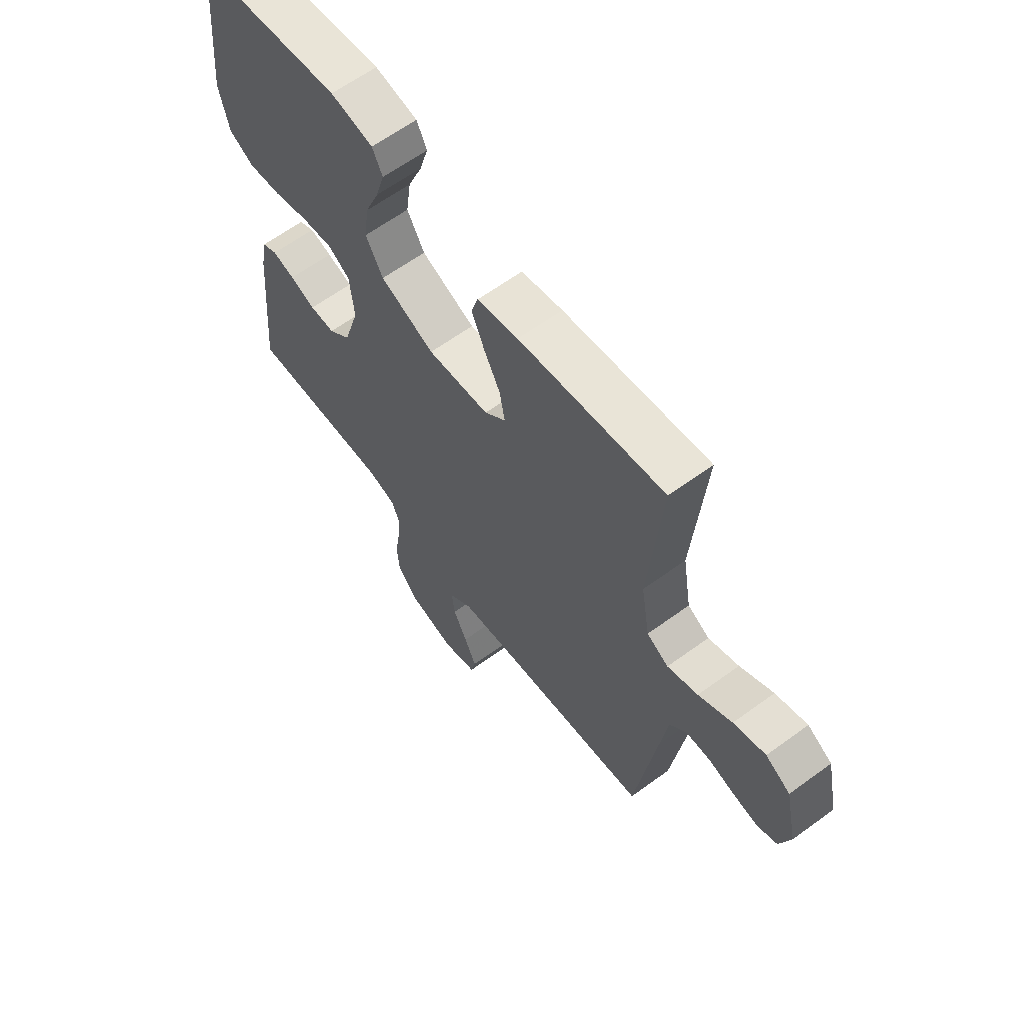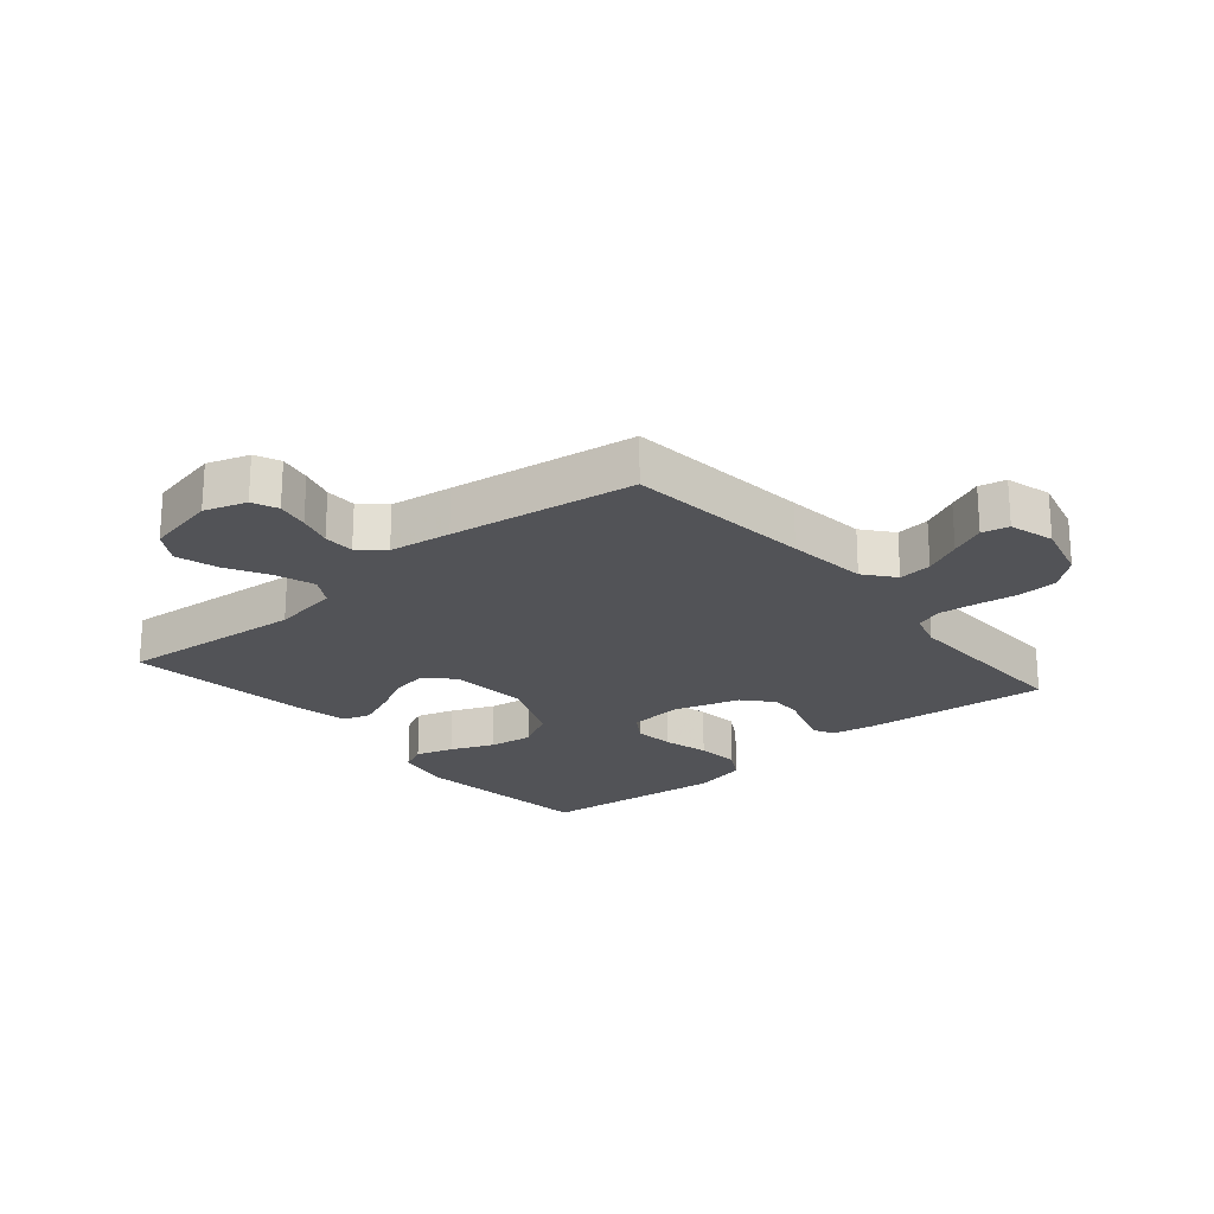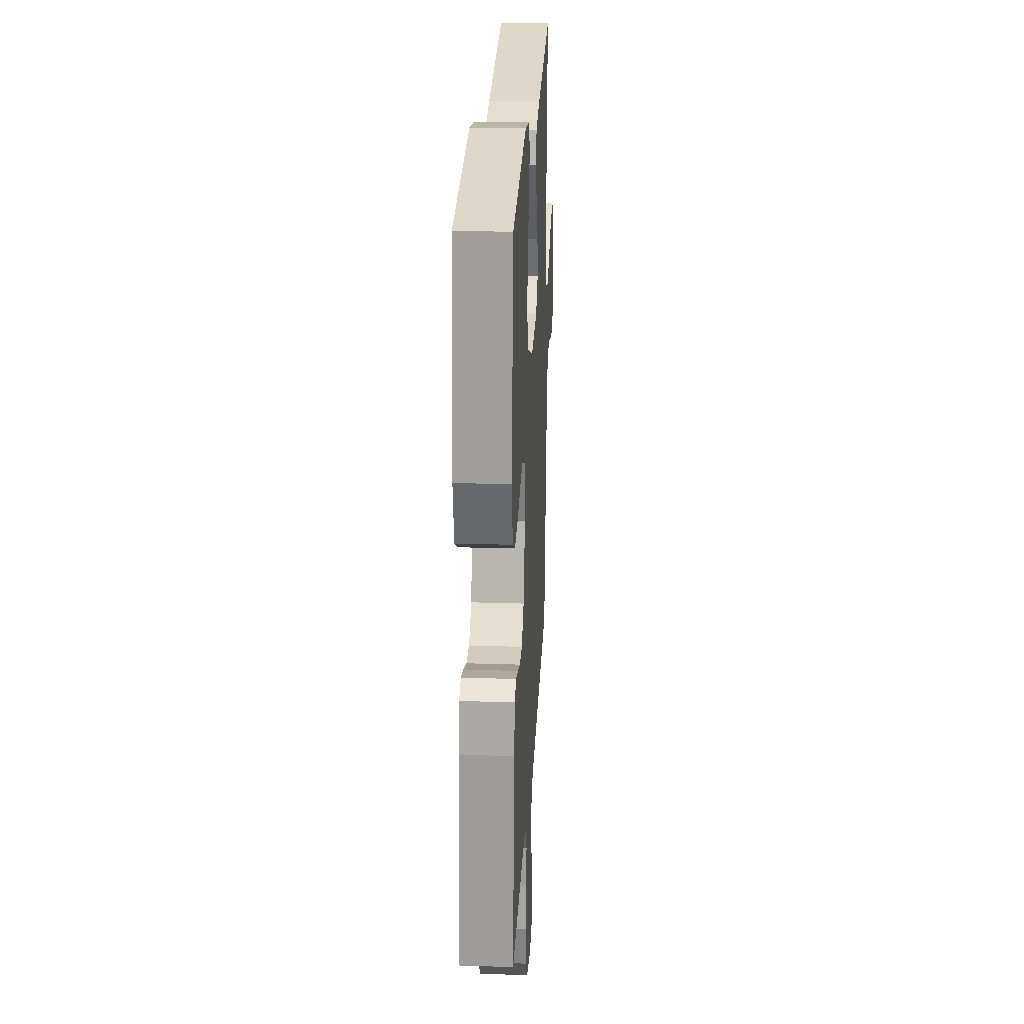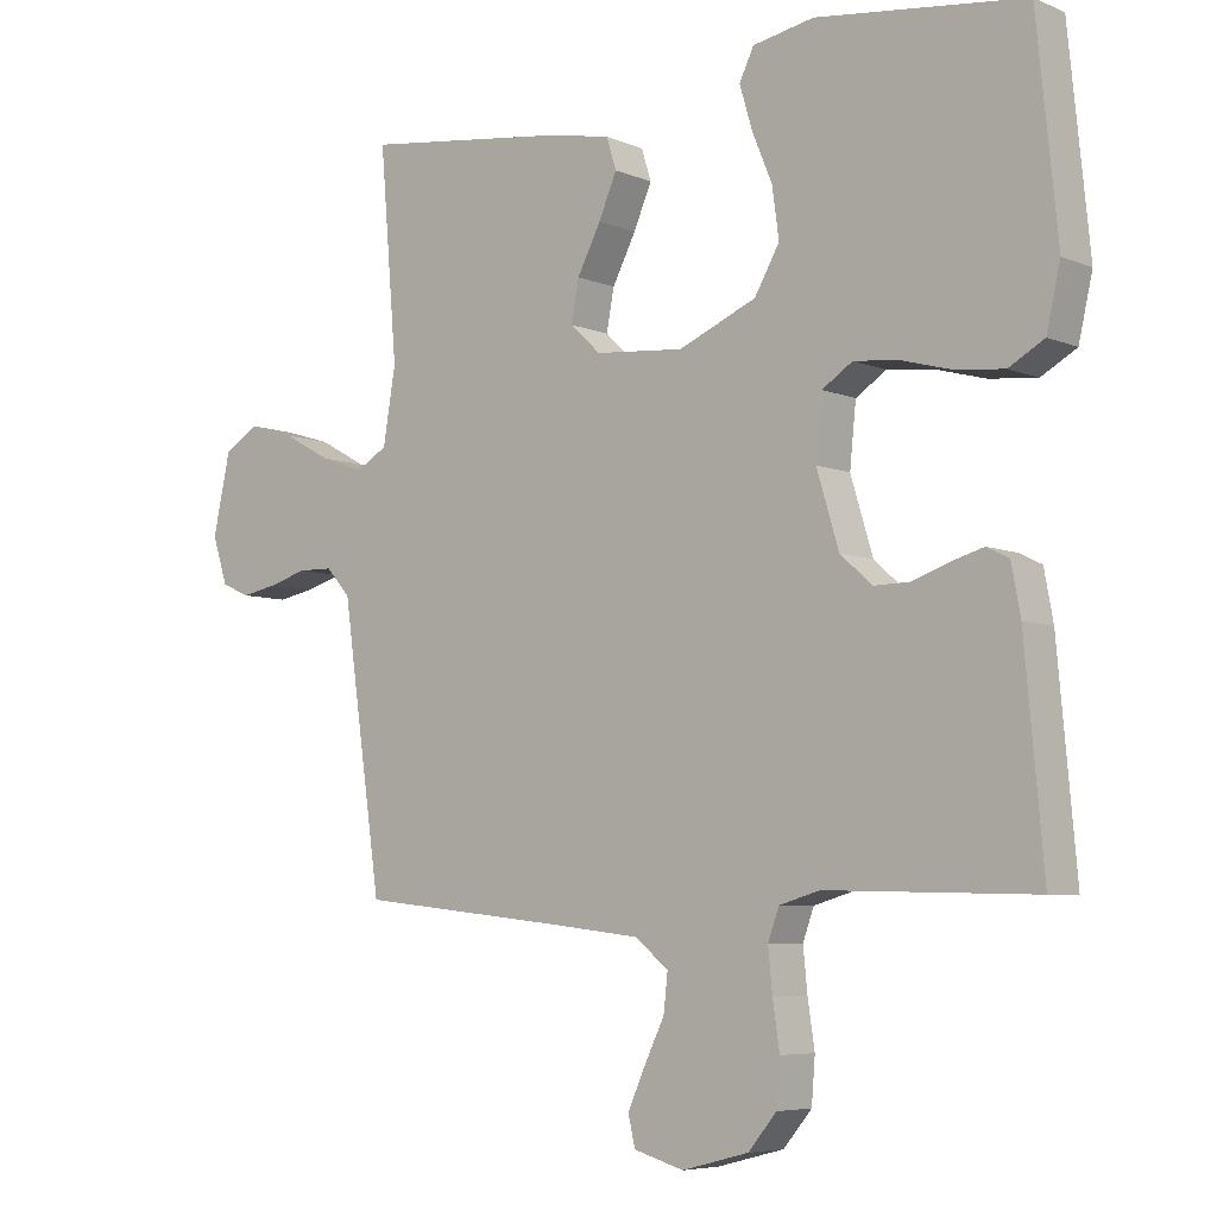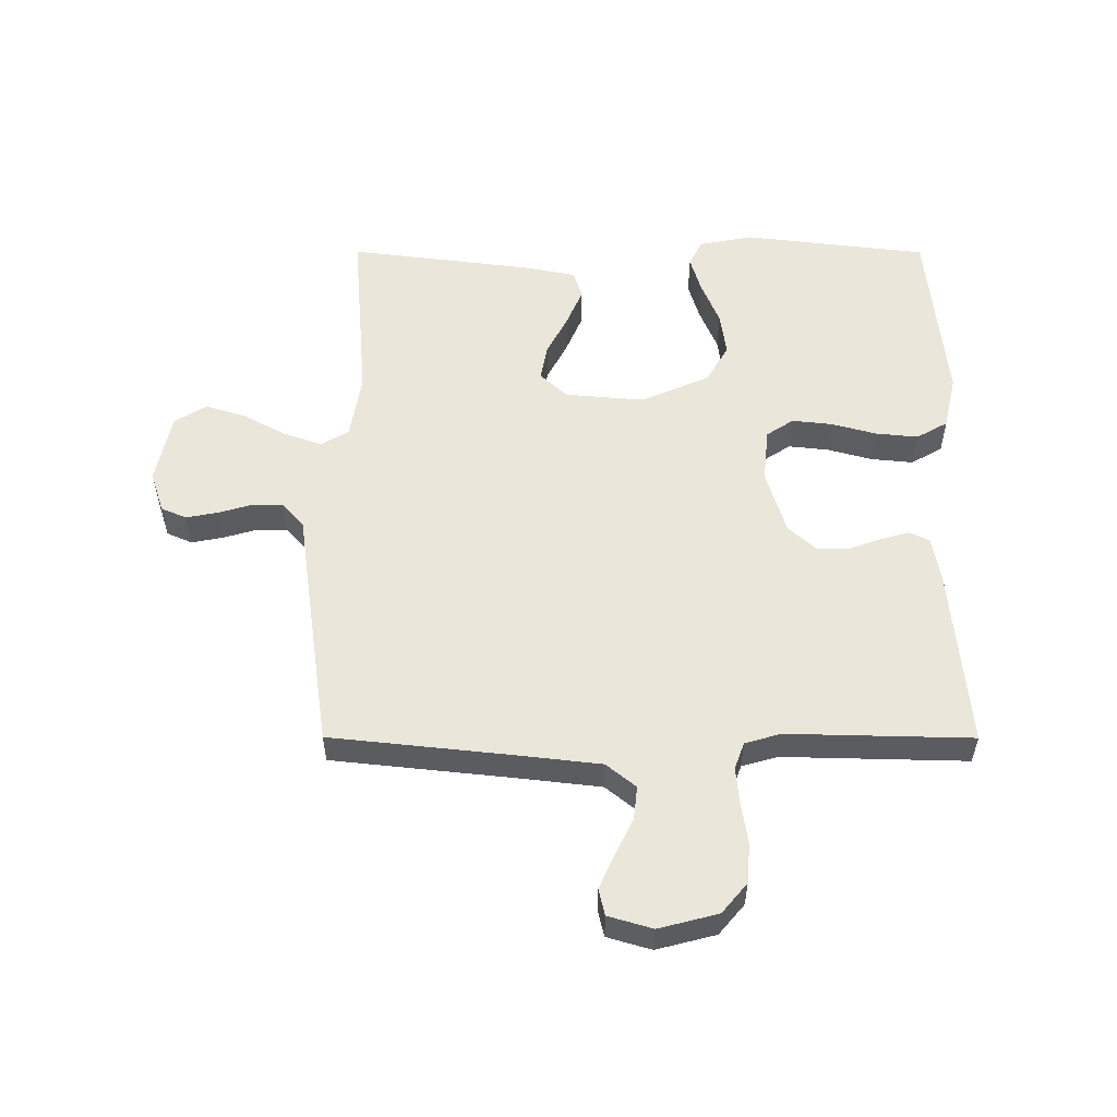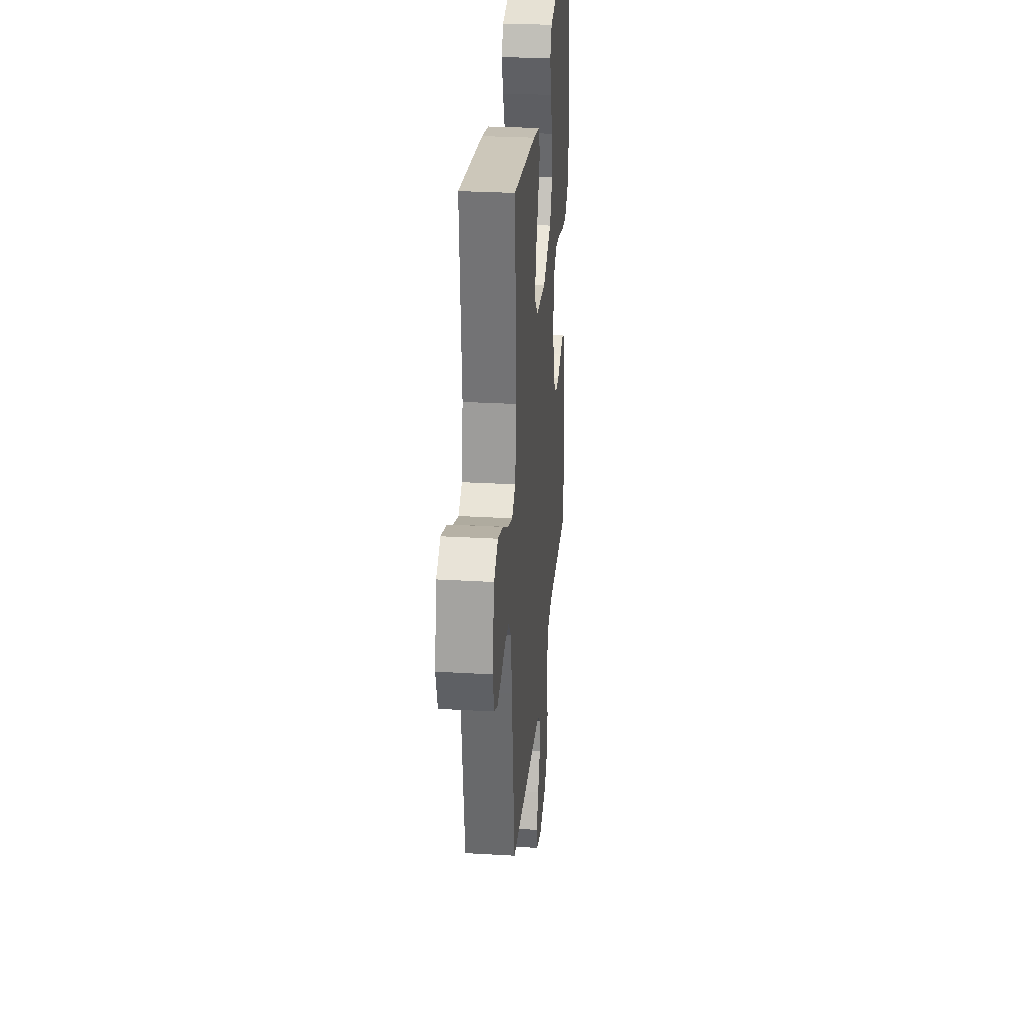
<metadata>
{"format":"obj","ext":"obj","renderer":"f3d","projection":"perspective","resolution":1024,"background":"white","views":[{"elev":62.7,"azim":53.5,"up":"+Z"},{"elev":-22.4,"azim":130.1,"up":"+Y"},{"elev":24.5,"azim":-87.0,"up":"+Z"},{"elev":-6.1,"azim":-140.9,"up":"+Z"},{"elev":54.9,"azim":-179.9,"up":"+Y"},{"elev":28.6,"azim":95.0,"up":"+Z"}]}
</metadata>
<code>
v 0.5 0.07 -0.5
v 0.2 0.07 -0.532
v 0.07 0.07 -0.547
v 0.022 0.07 -0.586
v 0.028 0.07 -0.64
v 0.057 0.07 -0.7
v 0.082 0.07 -0.756
v 0.072 0.07 -0.799
v 0 0.07 -0.82
v -0.096 0.07 -0.795
v -0.137 0.07 -0.746
v -0.142 0.07 -0.682
v -0.132 0.07 -0.615
v -0.126 0.07 -0.554
v -0.142 0.07 -0.51
v -0.2 0.07 -0.493
v -0.5 0.07 -0.5
v -0.473 0.07 -0.2
v -0.46 0.07 -0.13
v -0.428 0.07 -0.114
v -0.382 0.07 -0.127
v -0.329 0.07 -0.146
v -0.277 0.07 -0.147
v -0.231 0.07 -0.106
v -0.199 0.07 0
v -0.208 0.07 0.088
v -0.252 0.07 0.117
v -0.317 0.07 0.11
v -0.39 0.07 0.09
v -0.459 0.07 0.083
v -0.51 0.07 0.112
v -0.53 0.07 0.2
v -0.5 0.07 0.5
v -0.2 0.07 0.536
v -0.112 0.07 0.519
v -0.091 0.07 0.476
v -0.109 0.07 0.415
v -0.138 0.07 0.345
v -0.148 0.07 0.273
v -0.112 0.07 0.21
v 0 0.07 0.162
v 0.128 0.07 0.173
v 0.172 0.07 0.214
v 0.161 0.07 0.273
v 0.127 0.07 0.339
v 0.101 0.07 0.4
v 0.115 0.07 0.445
v 0.2 0.07 0.462
v 0.5 0.07 0.5
v 0.475 0.07 0.2
v 0.493 0.07 0.092
v 0.538 0.07 0.066
v 0.601 0.07 0.088
v 0.67 0.07 0.126
v 0.736 0.07 0.146
v 0.787 0.07 0.115
v 0.812 0.07 0
v 0.79 0.07 -0.068
v 0.749 0.07 -0.086
v 0.697 0.07 -0.076
v 0.642 0.07 -0.06
v 0.592 0.07 -0.061
v 0.557 0.07 -0.1
v 0.543 0.07 -0.2
v 0.5 0 -0.5
v 0.2 0 -0.532
v 0.07 0 -0.547
v 0.022 0 -0.586
v 0.028 0 -0.64
v 0.057 0 -0.7
v 0.082 0 -0.756
v 0.072 0 -0.799
v 0 0 -0.82
v -0.096 0 -0.795
v -0.137 0 -0.746
v -0.142 0 -0.682
v -0.132 0 -0.615
v -0.126 0 -0.554
v -0.142 0 -0.51
v -0.2 0 -0.493
v -0.5 0 -0.5
v -0.473 0 -0.2
v -0.46 0 -0.13
v -0.428 0 -0.114
v -0.382 0 -0.127
v -0.329 0 -0.146
v -0.277 0 -0.147
v -0.231 0 -0.106
v -0.199 0 0
v -0.208 0 0.088
v -0.252 0 0.117
v -0.317 0 0.11
v -0.39 0 0.09
v -0.459 0 0.083
v -0.51 0 0.112
v -0.53 0 0.2
v -0.5 0 0.5
v -0.2 0 0.536
v -0.112 0 0.519
v -0.091 0 0.476
v -0.109 0 0.415
v -0.138 0 0.345
v -0.148 0 0.273
v -0.112 0 0.21
v 0 0 0.162
v 0.128 0 0.173
v 0.172 0 0.214
v 0.161 0 0.273
v 0.127 0 0.339
v 0.101 0 0.4
v 0.115 0 0.445
v 0.2 0 0.462
v 0.5 0 0.5
v 0.475 0 0.2
v 0.493 0 0.092
v 0.538 0 0.066
v 0.601 0 0.088
v 0.67 0 0.126
v 0.736 0 0.146
v 0.787 0 0.115
v 0.812 0 0
v 0.79 0 -0.068
v 0.749 0 -0.086
v 0.697 0 -0.076
v 0.642 0 -0.06
v 0.592 0 -0.061
v 0.557 0 -0.1
v 0.543 0 -0.2
f 63 64 1 2
f 58 59 60 61
f 56 57 58 61
f 56 61 62
f 53 54 55 56
f 52 53 56 62
f 51 52 62 63
f 47 48 49 50
f 47 50 51
f 44 45 46 47
f 44 47 51 63
f 35 36 37 38
f 33 34 35 38
f 33 38 39
f 32 33 39 40
f 28 29 30 31
f 27 28 31 32
f 19 20 21 22
f 17 18 19 22
f 16 17 22 23
f 15 16 23 24
f 10 11 12 13
f 10 13 14
f 9 10 14
f 5 6 7 8
f 5 8 9 14
f 63 2 3
f 63 3 4
f 43 44 63
f 42 43 63 4
f 41 42 4
f 27 32 40 41
f 26 27 41
f 25 26 41 4
f 14 15 24 25
f 4 5 14 25
f 66 65 128 127
f 125 124 123 122
f 125 122 121 120
f 126 125 120
f 120 119 118 117
f 126 120 117 116
f 127 126 116 115
f 114 113 112 111
f 115 114 111
f 111 110 109 108
f 127 115 111 108
f 102 101 100 99
f 102 99 98 97
f 103 102 97
f 104 103 97 96
f 95 94 93 92
f 96 95 92 91
f 86 85 84 83
f 86 83 82 81
f 87 86 81 80
f 88 87 80 79
f 77 76 75 74
f 78 77 74
f 78 74 73
f 72 71 70 69
f 78 73 72 69
f 67 66 127
f 68 67 127
f 127 108 107
f 68 127 107 106
f 68 106 105
f 105 104 96 91
f 105 91 90
f 68 105 90 89
f 89 88 79 78
f 89 78 69 68
f 1 65 66 2
f 2 66 67 3
f 3 67 68 4
f 4 68 69 5
f 5 69 70 6
f 6 70 71 7
f 7 71 72 8
f 8 72 73 9
f 9 73 74 10
f 10 74 75 11
f 11 75 76 12
f 12 76 77 13
f 13 77 78 14
f 14 78 79 15
f 15 79 80 16
f 16 80 81 17
f 17 81 82 18
f 18 82 83 19
f 19 83 84 20
f 20 84 85 21
f 21 85 86 22
f 22 86 87 23
f 23 87 88 24
f 24 88 89 25
f 25 89 90 26
f 26 90 91 27
f 27 91 92 28
f 28 92 93 29
f 29 93 94 30
f 30 94 95 31
f 31 95 96 32
f 32 96 97 33
f 33 97 98 34
f 34 98 99 35
f 35 99 100 36
f 36 100 101 37
f 37 101 102 38
f 38 102 103 39
f 39 103 104 40
f 40 104 105 41
f 41 105 106 42
f 42 106 107 43
f 43 107 108 44
f 44 108 109 45
f 45 109 110 46
f 46 110 111 47
f 47 111 112 48
f 48 112 113 49
f 49 113 114 50
f 50 114 115 51
f 51 115 116 52
f 52 116 117 53
f 53 117 118 54
f 54 118 119 55
f 55 119 120 56
f 56 120 121 57
f 57 121 122 58
f 58 122 123 59
f 59 123 124 60
f 60 124 125 61
f 61 125 126 62
f 62 126 127 63
f 63 127 128 64
f 64 128 65 1

</code>
